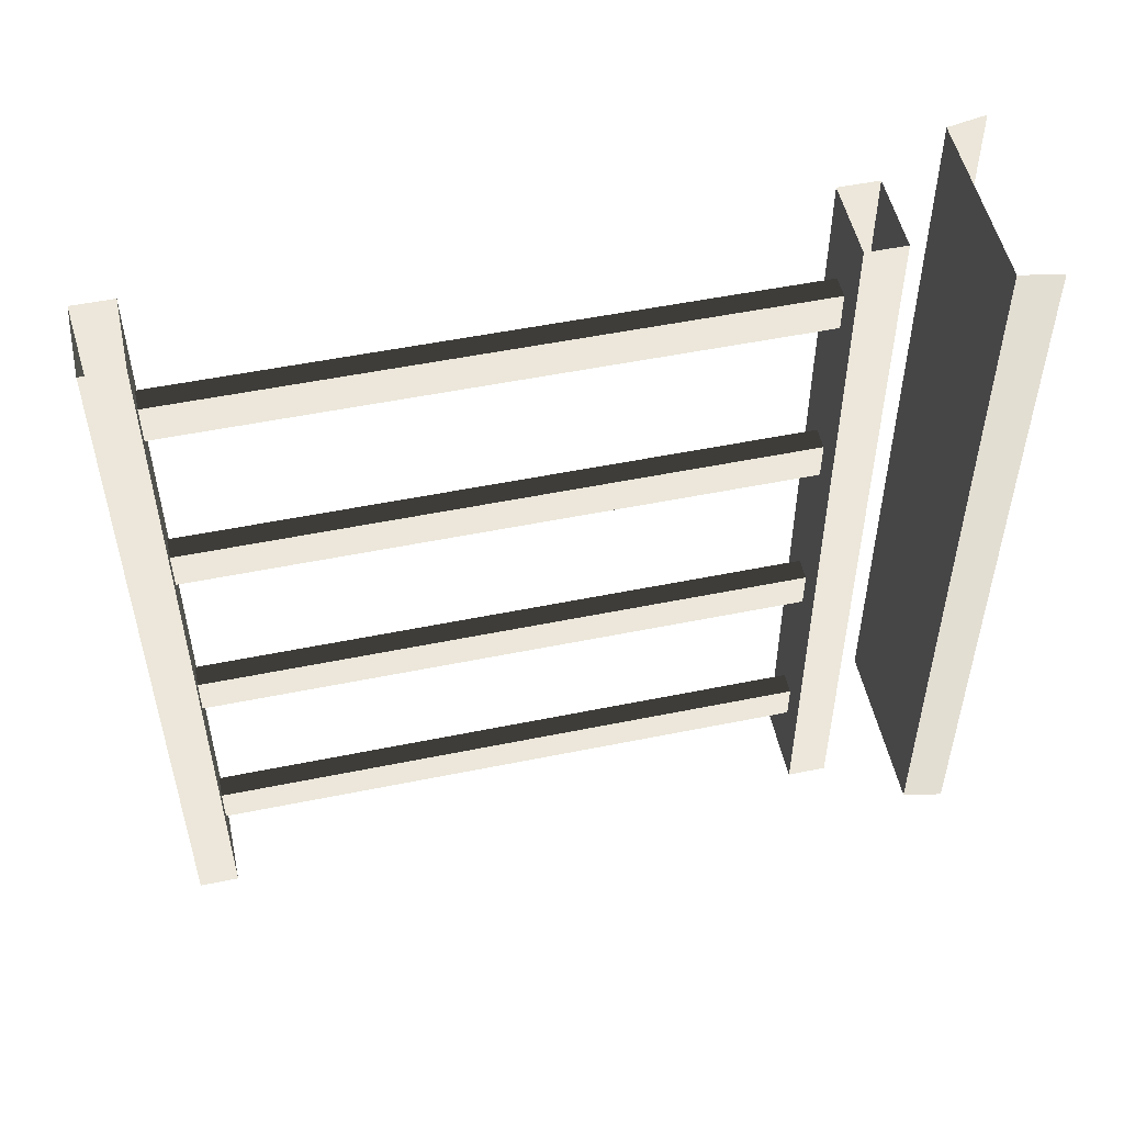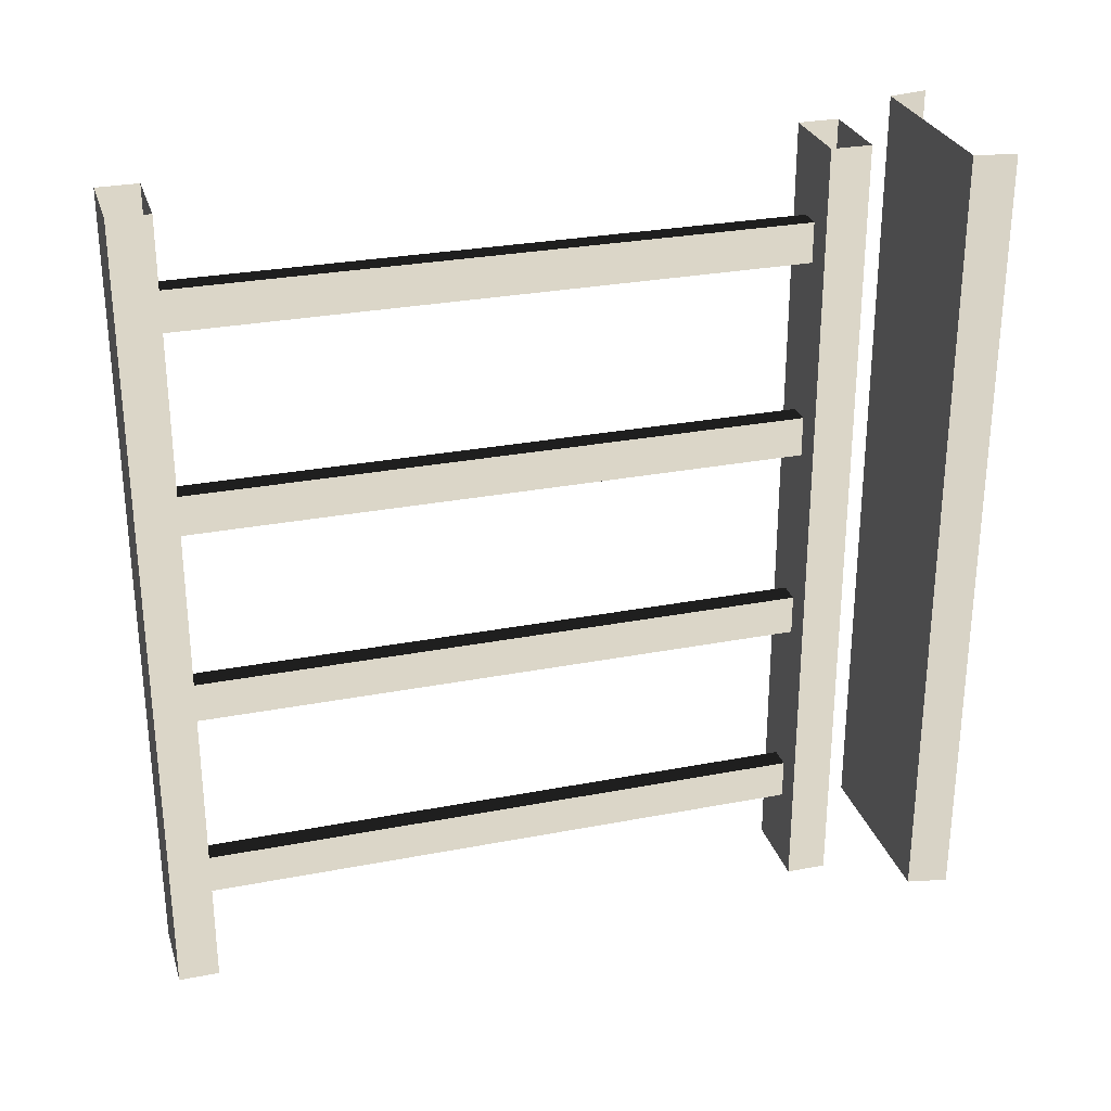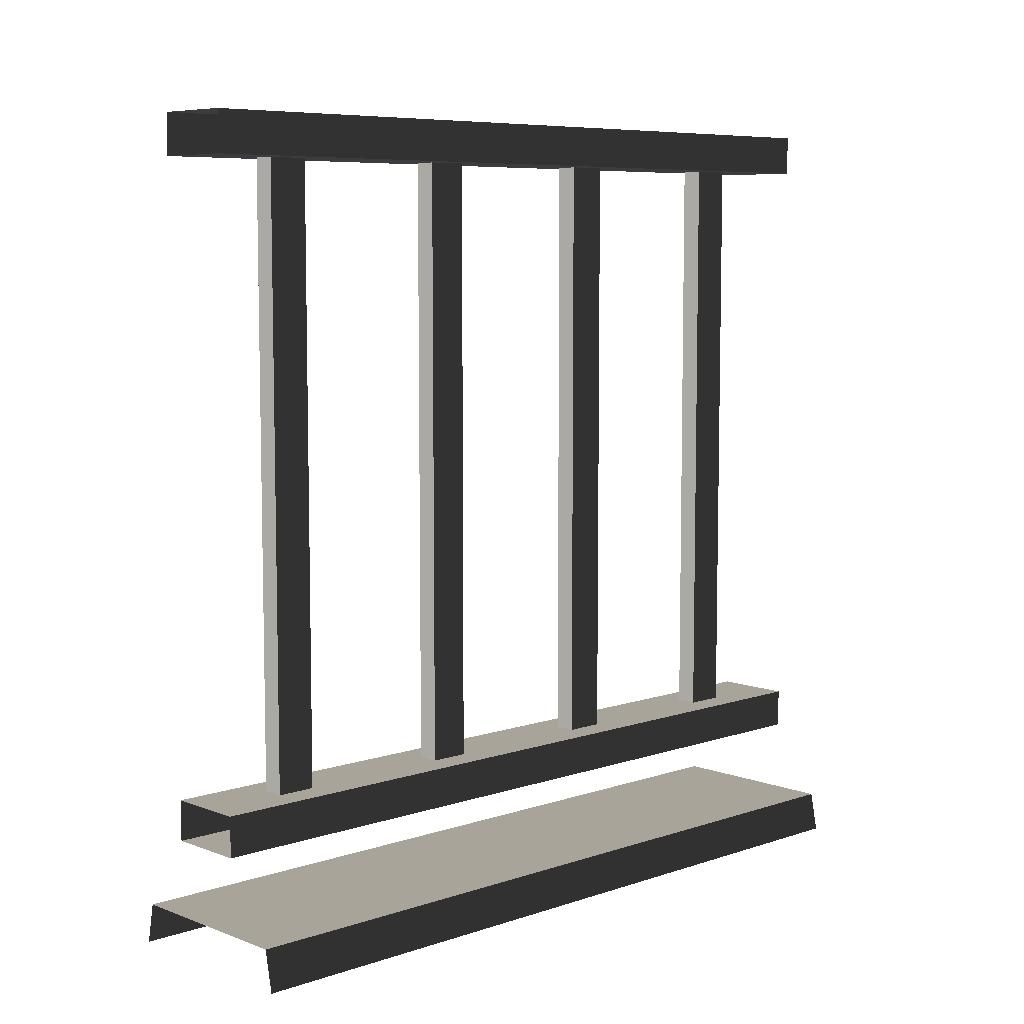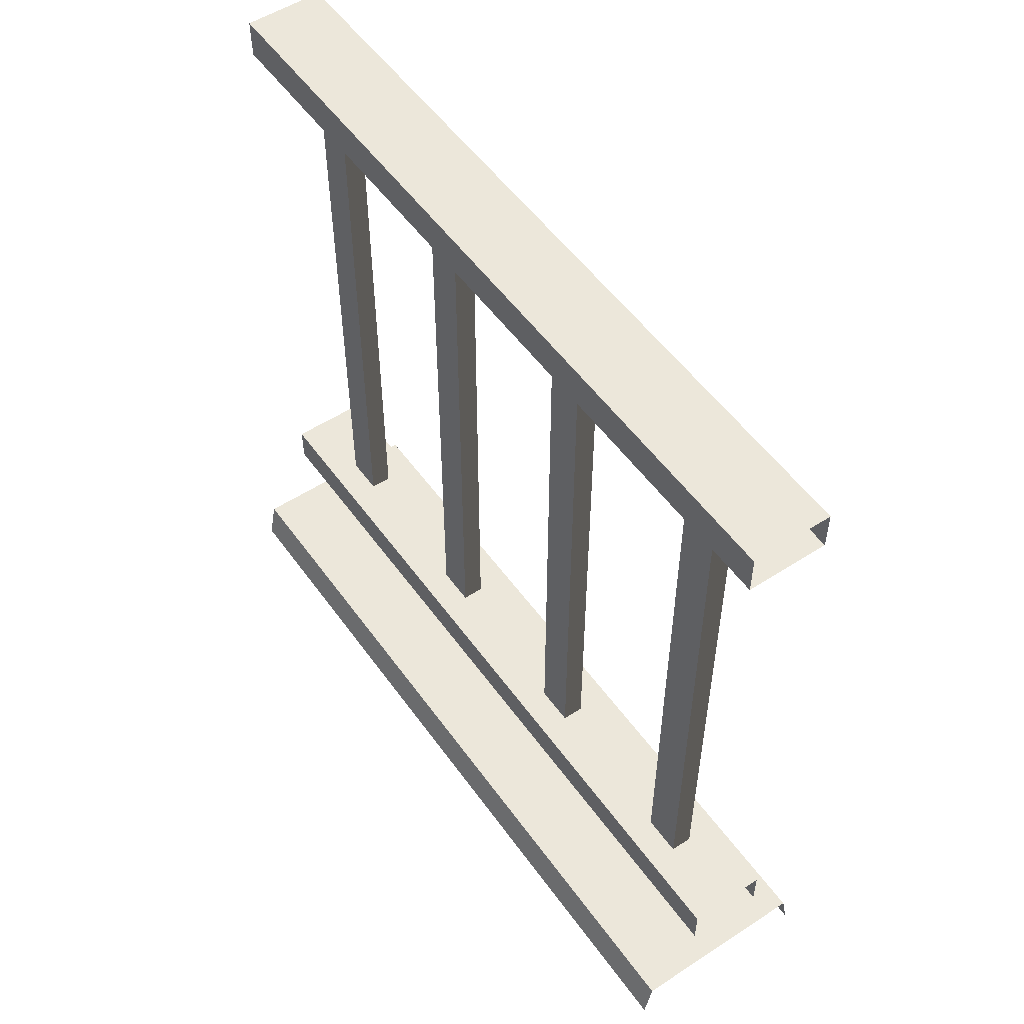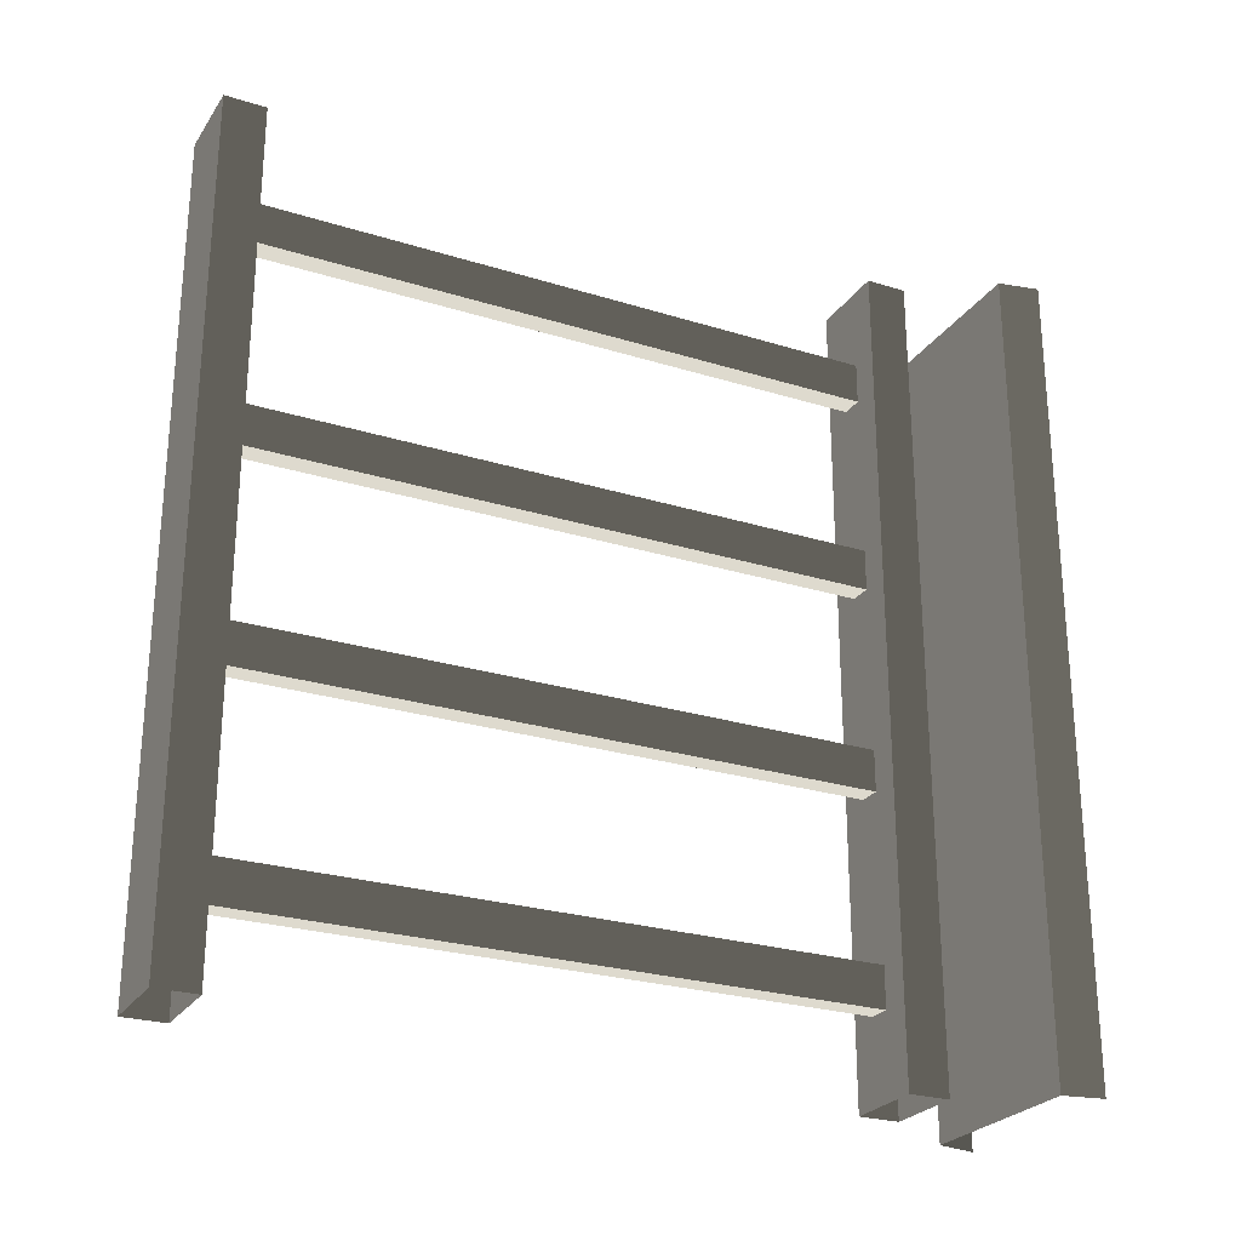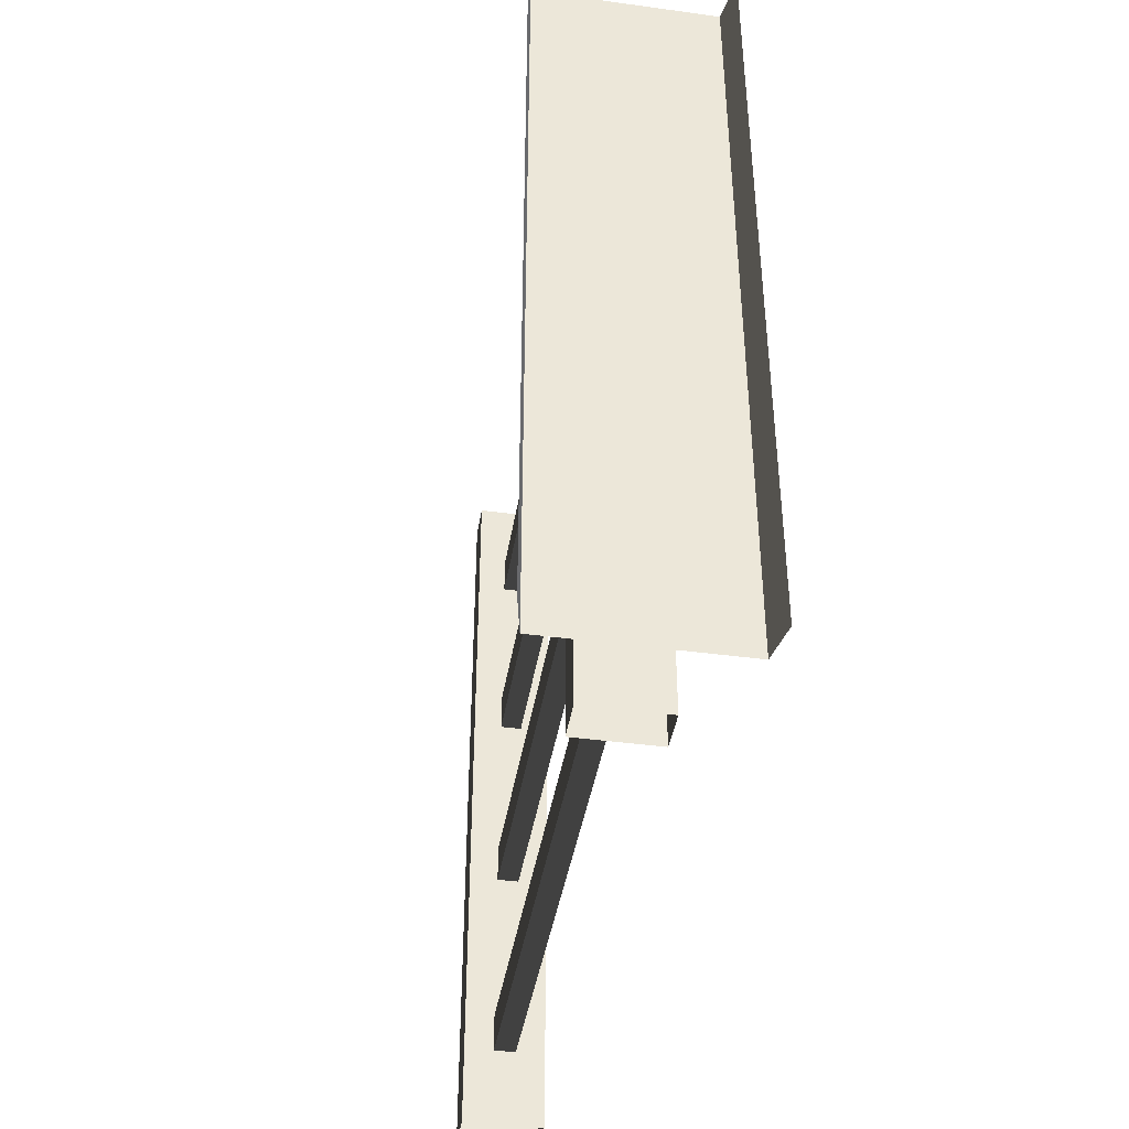
<metadata>
{"format":"obj","ext":"obj","renderer":"f3d","projection":"perspective","resolution":1024,"background":"white","views":[{"elev":52.2,"azim":-102.4,"up":"+Z"},{"elev":28.4,"azim":-106.2,"up":"+Z"},{"elev":7.3,"azim":-133.5,"up":"+Y"},{"elev":53.2,"azim":145.2,"up":"+Y"},{"elev":-25.8,"azim":-116.4,"up":"+Z"},{"elev":-41.8,"azim":-9.3,"up":"+Z"}]}
</metadata>
<code>
v 0.1114 0.9632 -0.85
v 0.1386 0.1905 -0.85
v 0.1114 0.1905 -0.85
v 0.1386 0.9632 -0.85
v 0.1114 0.9632 -0.9
v 0.1386 0.1905 -0.9
v 0.1386 0.9632 -0.9
v 0.1114 0.1905 -0.9
v 0.1386 0.9632 -0.85
v 0.1386 0.1905 -0.9
v 0.1386 0.1905 -0.85
v 0.1386 0.9632 -0.9
v 0.1114 0.1905 -0.85
v 0.1114 0.9632 -0.9
v 0.1114 0.9632 -0.85
v 0.1114 0.1905 -0.9
v 0.1114 0.9632 -0.6
v 0.1386 0.1905 -0.6
v 0.1114 0.1905 -0.6
v 0.1386 0.9632 -0.6
v 0.1114 0.9632 -0.65
v 0.1386 0.1905 -0.65
v 0.1386 0.9632 -0.65
v 0.1114 0.1905 -0.65
v 0.1386 0.9632 -0.6
v 0.1386 0.1905 -0.65
v 0.1386 0.1905 -0.6
v 0.1386 0.9632 -0.65
v 0.1114 0.1905 -0.6
v 0.1114 0.9632 -0.65
v 0.1114 0.9632 -0.6
v 0.1114 0.1905 -0.65
v 0.1114 0.9632 -0.35
v 0.1386 0.1905 -0.35
v 0.1114 0.1905 -0.35
v 0.1386 0.9632 -0.35
v 0.1114 0.9632 -0.4
v 0.1386 0.1905 -0.4
v 0.1386 0.9632 -0.4
v 0.1114 0.1905 -0.4
v 0.1386 0.9632 -0.35
v 0.1386 0.1905 -0.4
v 0.1386 0.1905 -0.35
v 0.1386 0.9632 -0.4
v 0.1114 0.1905 -0.35
v 0.1114 0.9632 -0.4
v 0.1114 0.9632 -0.35
v 0.1114 0.1905 -0.4
v 0.1114 0.9632 -0.09999
v 0.1386 0.1905 -0.09999
v 0.1114 0.1905 -0.09999
v 0.1386 0.9632 -0.09999
v 0.1114 0.9632 -0.15
v 0.1386 0.1905 -0.15
v 0.1386 0.9632 -0.15
v 0.1114 0.1905 -0.15
v 0.1386 0.9632 -0.09999
v 0.1386 0.1905 -0.15
v 0.1386 0.1905 -0.09999
v 0.1386 0.9632 -0.15
v 0.1114 0.1905 -0.09999
v 0.1114 0.9632 -0.15
v 0.1114 0.9632 -0.09999
v 0.1114 0.1905 -0.15
v 9.236e-06 1.595e-07 8.914e-07
v 0.01001 0.05 -1
v 0.01001 0.05 1.242e-06
v 7.597e-06 1.158e-07 -1
v 0.07501 0.9561 -1
v 0.175 0.9561 1.201e-06
v 0.175 0.9561 -1
v 0.07501 0.9561 1.044e-06
v 0.175 1.006 -1
v 0.07501 1.006 1.041e-06
v 0.07501 1.006 -1
v 0.175 1.006 1.198e-06
v 0.175 0.9561 -1
v 0.175 1.006 1.198e-06
v 0.175 1.006 -1
v 0.175 0.9561 1.201e-06
v 0.07501 1.006 -1
v 0.07501 0.9561 1.044e-06
v 0.07501 0.9561 -1
v 0.07501 1.006 1.041e-06
v 0.175 0.1941 -1
v 0.07501 0.1941 1.077e-06
v 0.07501 0.1941 -1
v 0.175 0.1941 1.234e-06
v 0.175 0.1441 -1
v 0.175 0.1941 1.234e-06
v 0.175 0.1941 -1
v 0.175 0.1441 1.236e-06
v 0.07501 0.1941 -1
v 0.07501 0.1441 1.079e-06
v 0.07501 0.1441 -1
v 0.07501 0.1941 1.077e-06
v 0.24 0.05 -1
v 0.01001 0.05 1.242e-06
v 0.01001 0.05 -1
v 0.24 0.05 1.005e-06
v 0.25 1.158e-07 -1
v 0.24 0.05 1.005e-06
v 0.24 0.05 -1
v 0.25 1.595e-07 1.36e-06
v 0.07501 0.1441 -1
v 0.175 0.1441 1.236e-06
v 0.175 0.1441 -1
v 0.07501 0.1441 1.079e-06
g porch_railing_A_3_9462_904
f 1 3 2
f 2 4 1
f 5 7 6
f 6 8 5
f 9 11 10
f 10 12 9
f 13 15 14
f 14 16 13
f 17 19 18
f 18 20 17
f 21 23 22
f 22 24 21
f 25 27 26
f 26 28 25
f 29 31 30
f 30 32 29
f 33 35 34
f 34 36 33
f 37 39 38
f 38 40 37
f 41 43 42
f 42 44 41
f 45 47 46
f 46 48 45
f 49 51 50
f 50 52 49
f 53 55 54
f 54 56 53
f 57 59 58
f 58 60 57
f 61 63 62
f 62 64 61
f 65 67 66
f 66 68 65
f 69 71 70
f 70 72 69
f 73 75 74
f 74 76 73
f 77 79 78
f 78 80 77
f 81 83 82
f 82 84 81
f 85 87 86
f 86 88 85
f 89 91 90
f 90 92 89
f 93 95 94
f 94 96 93
f 97 99 98
f 98 100 97
f 101 103 102
f 102 104 101
f 105 107 106
f 106 108 105

</code>
